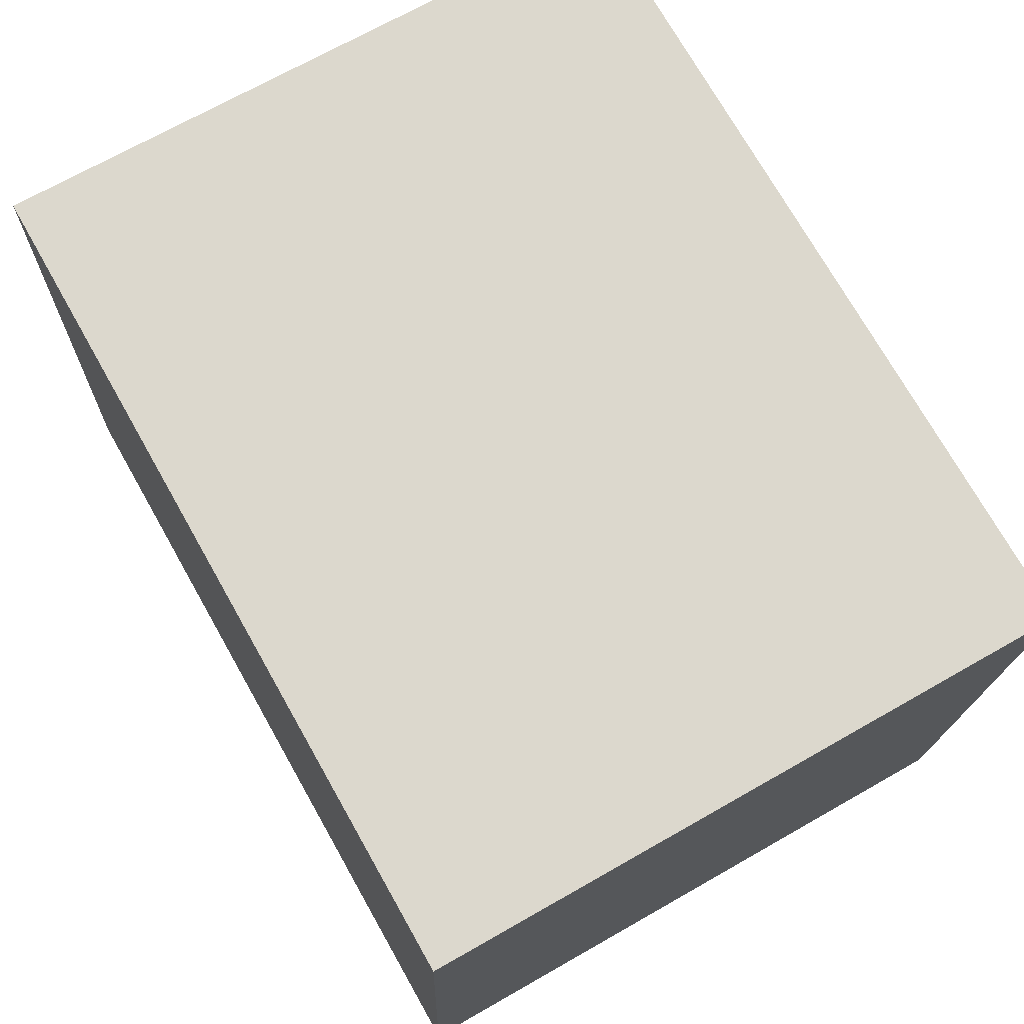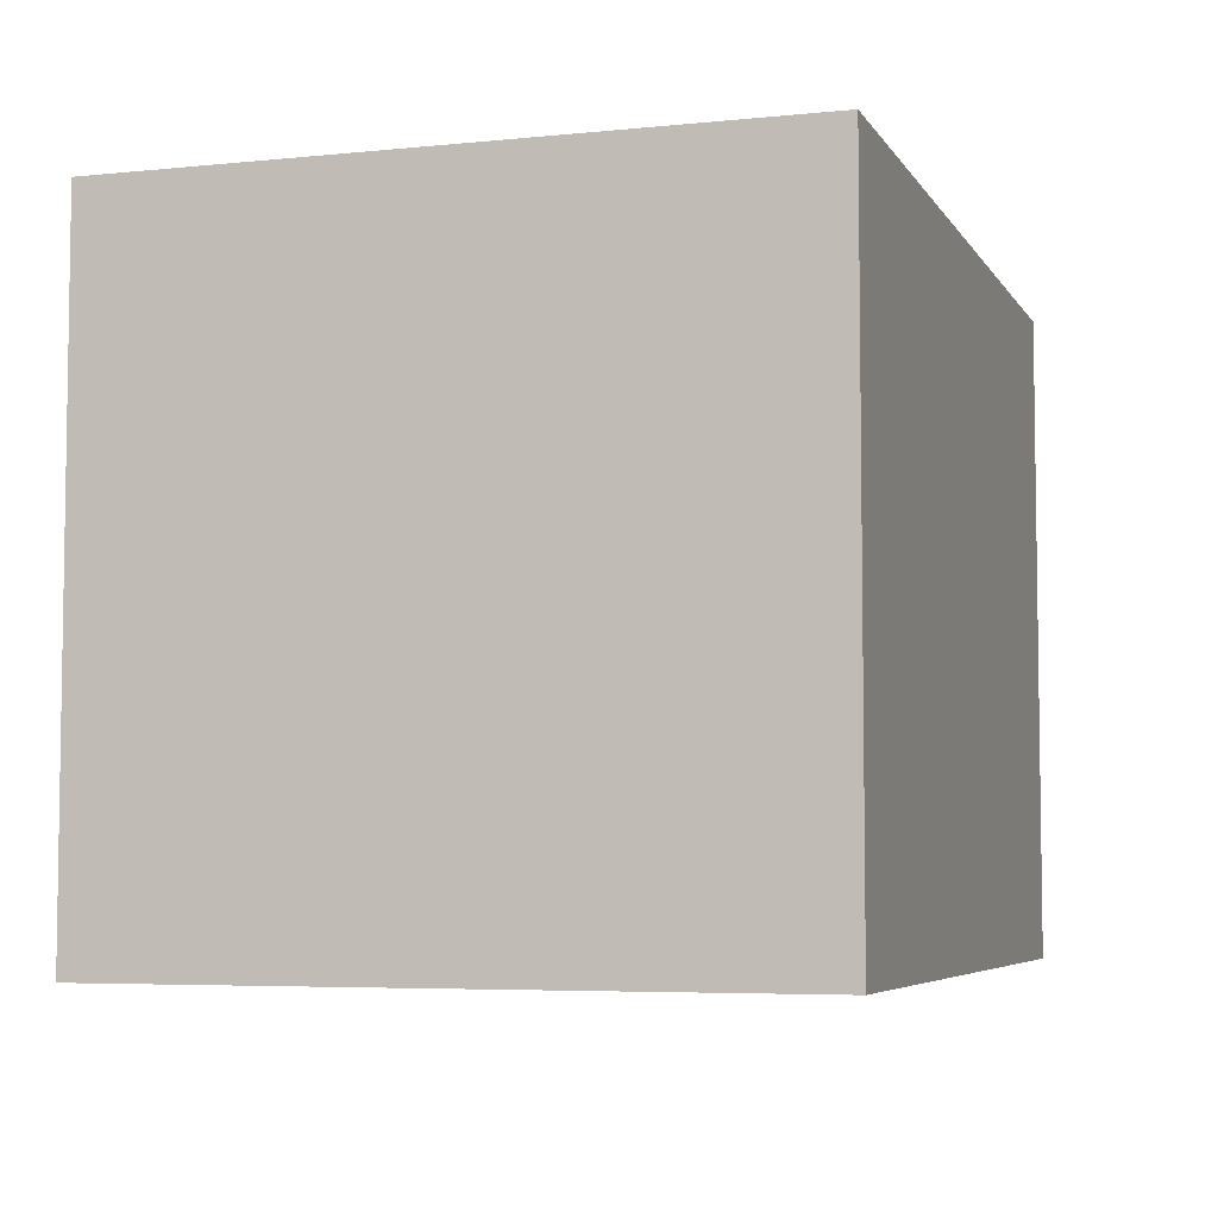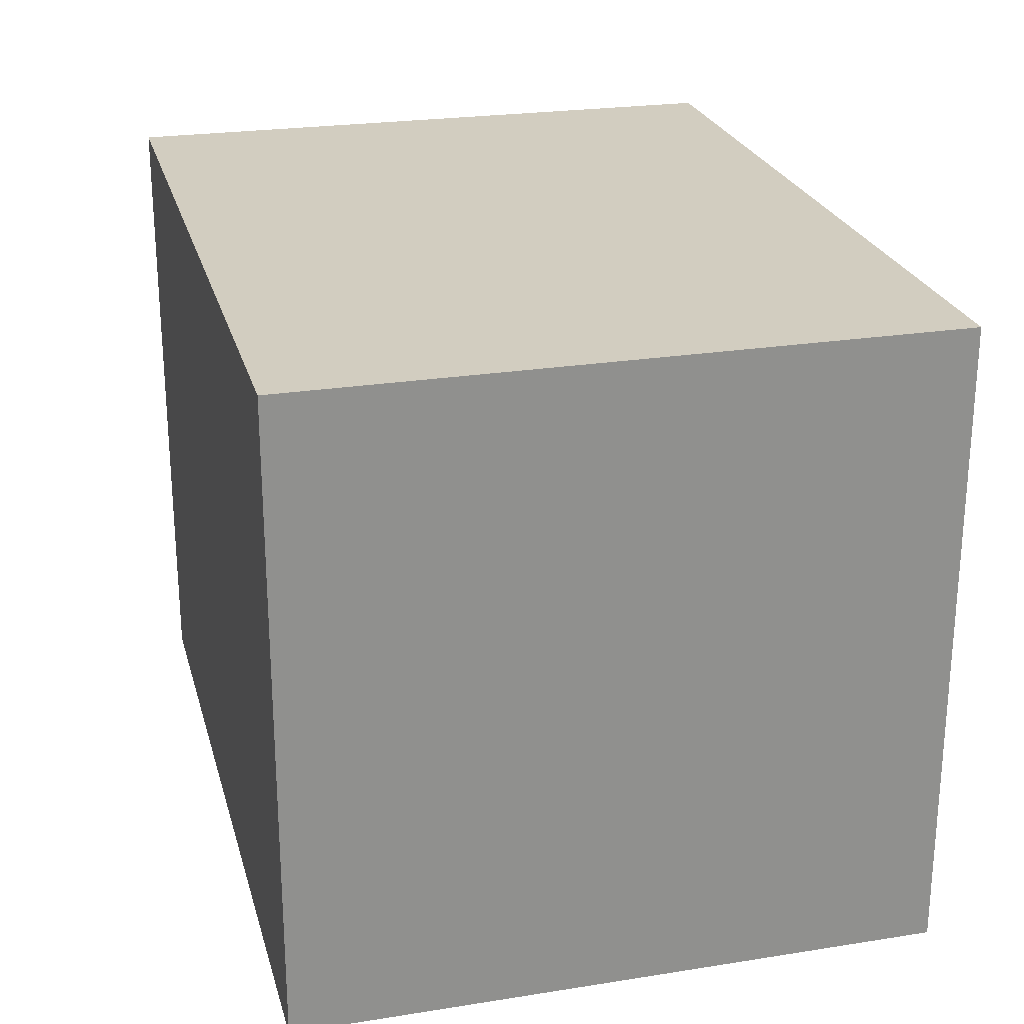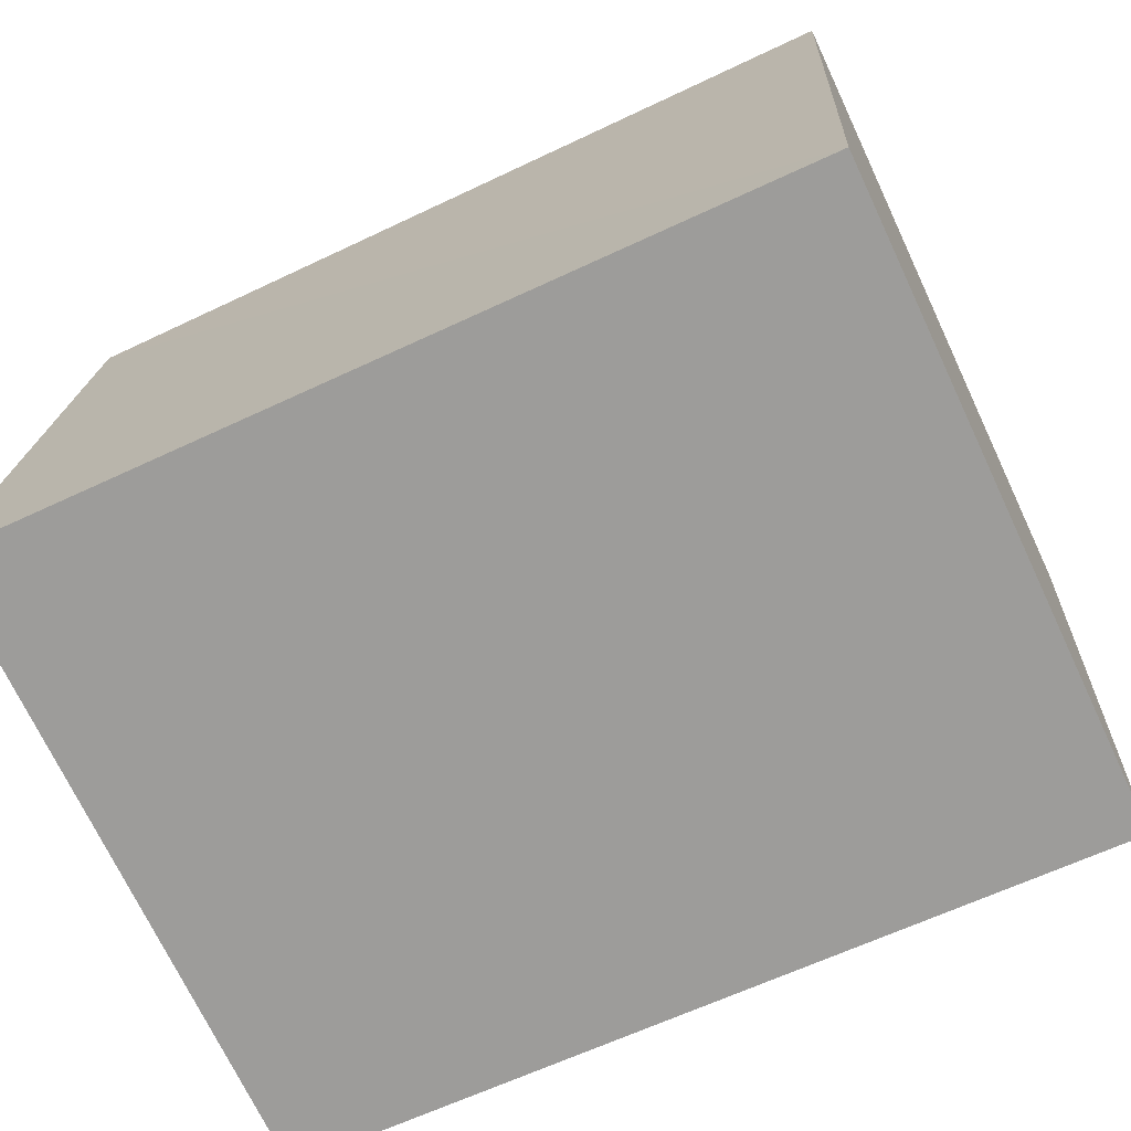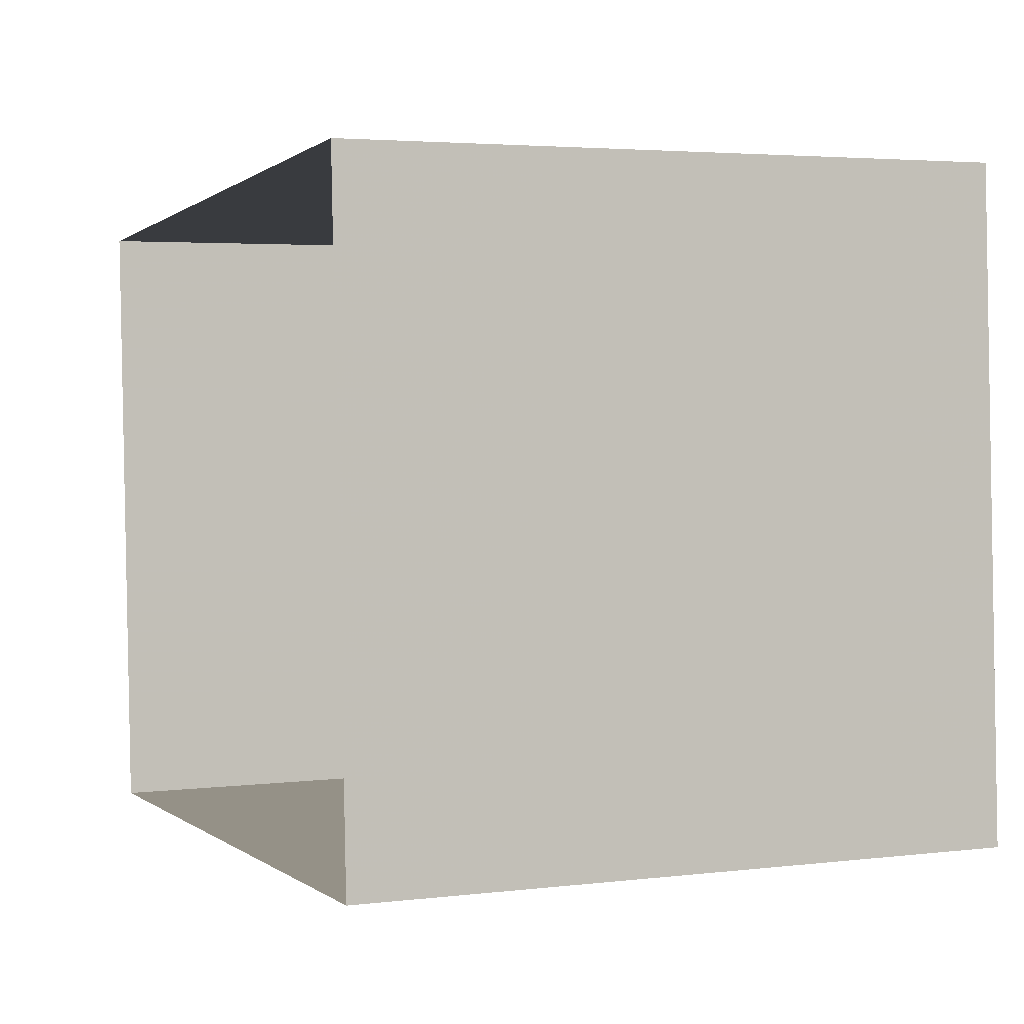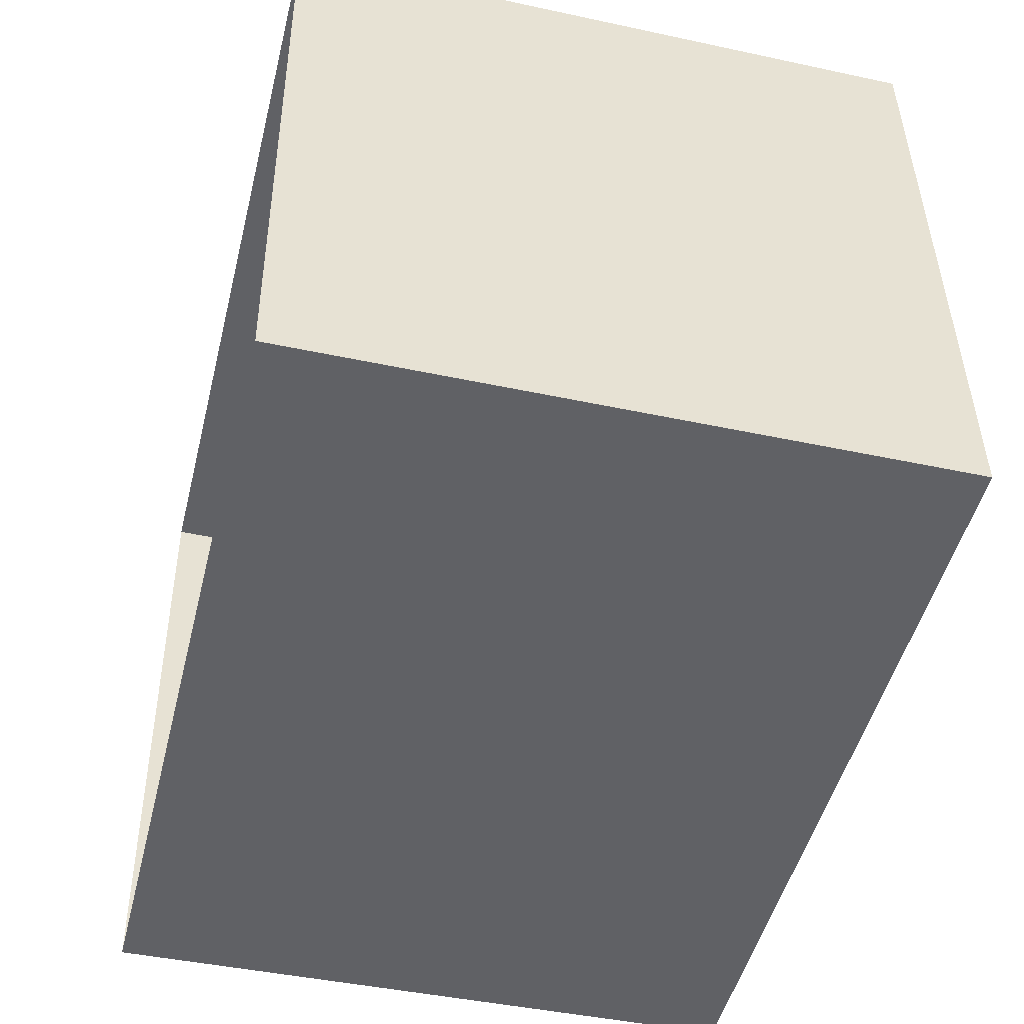
<metadata>
{"format":"obj","ext":"obj","renderer":"f3d","projection":"perspective","resolution":1024,"background":"white","views":[{"elev":70.1,"azim":60.4,"up":"+Y"},{"elev":-5.4,"azim":104.6,"up":"+Z"},{"elev":24.5,"azim":-107.5,"up":"+Z"},{"elev":-71.8,"azim":25.3,"up":"+Y"},{"elev":3.5,"azim":-111.9,"up":"+Y"},{"elev":-45.4,"azim":-103.9,"up":"+Y"}]}
</metadata>
<code>
v -3.732e+05 -1.044e+05 25.83
v -3.732e+05 -1.044e+05 25.83
v -3.732e+05 -1.044e+05 25.83
v -3.732e+05 -1.044e+05 25.83
v -3.732e+05 -1.044e+05 29.39
v -3.732e+05 -1.044e+05 29.39
v -3.732e+05 -1.044e+05 29.39
v -3.732e+05 -1.044e+05 29.39
f 1 2 3
f 4 1 3
f 5 6 7
f 5 8 6
f 6 4 3
f 7 6 3
f 8 2 1
f 8 5 2
f 8 1 4
f 6 8 4
f 5 3 2
f 5 7 3

</code>
